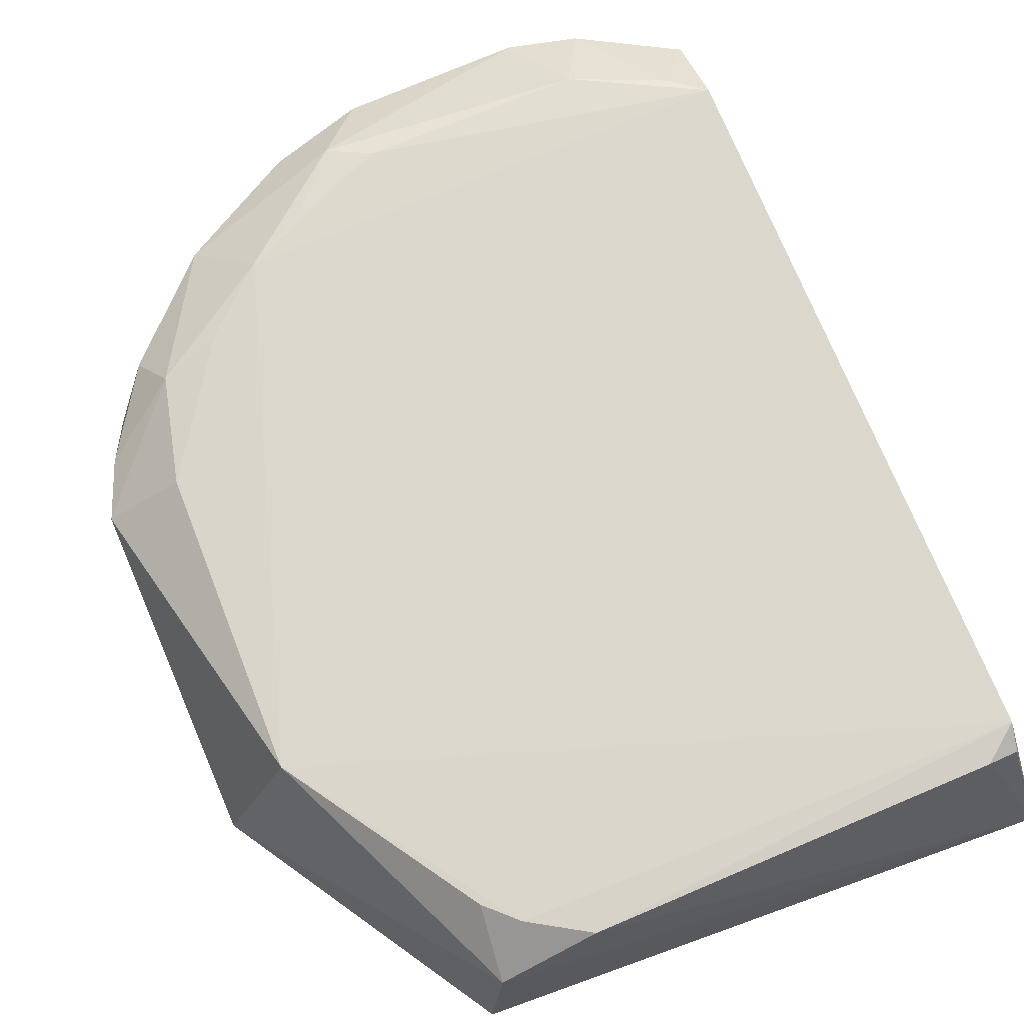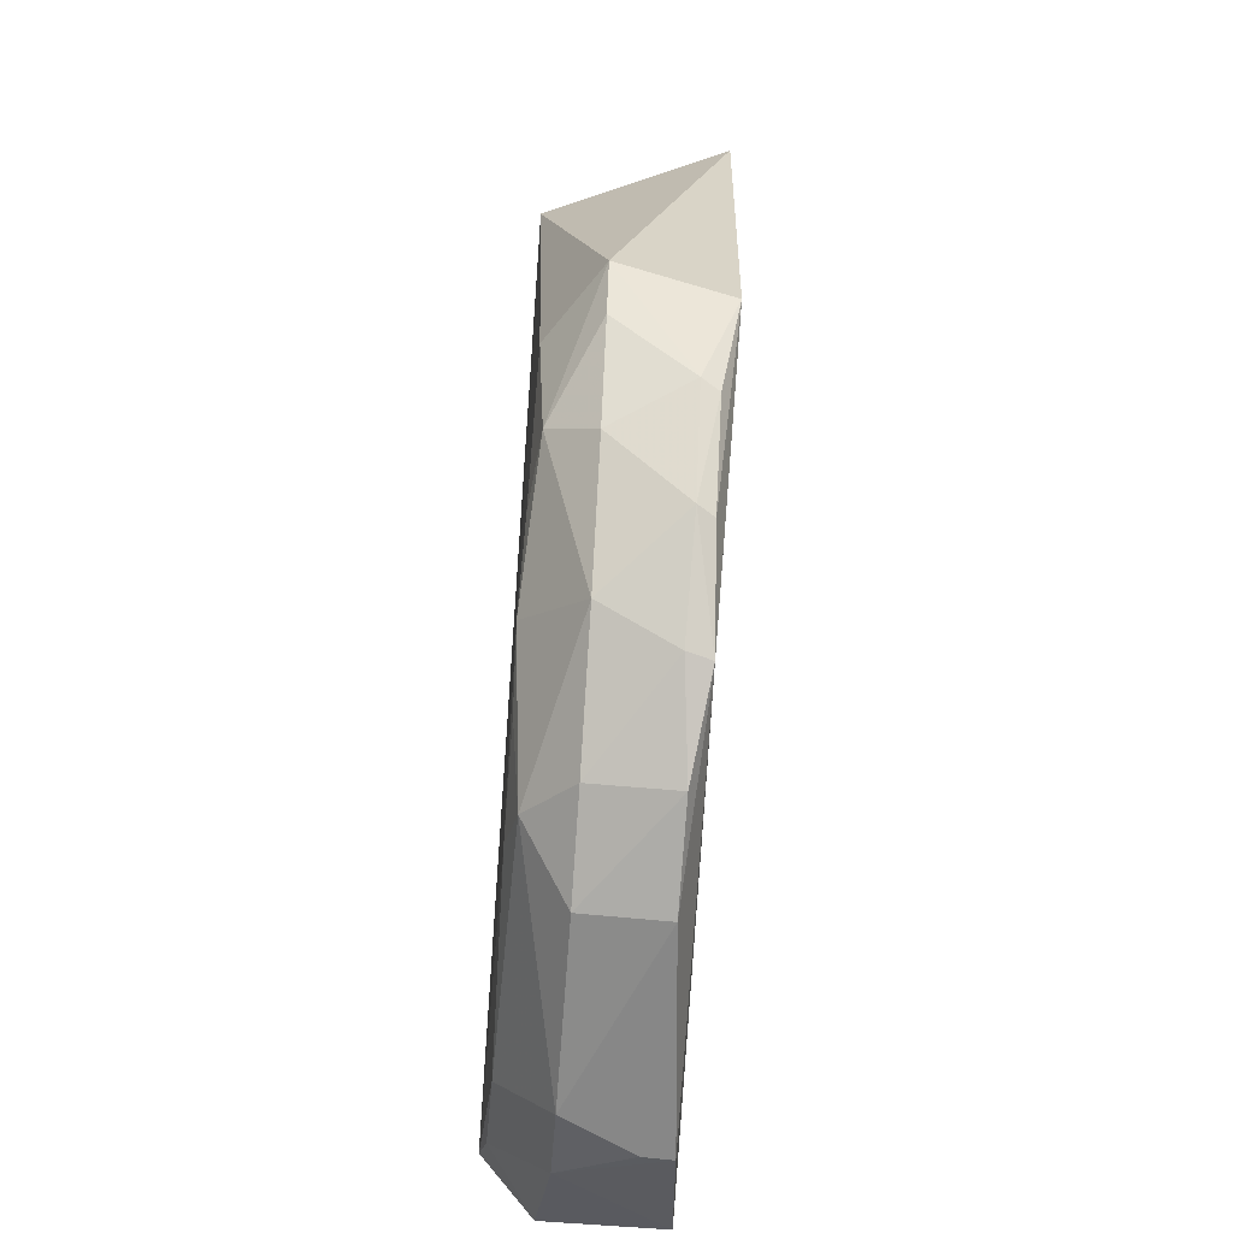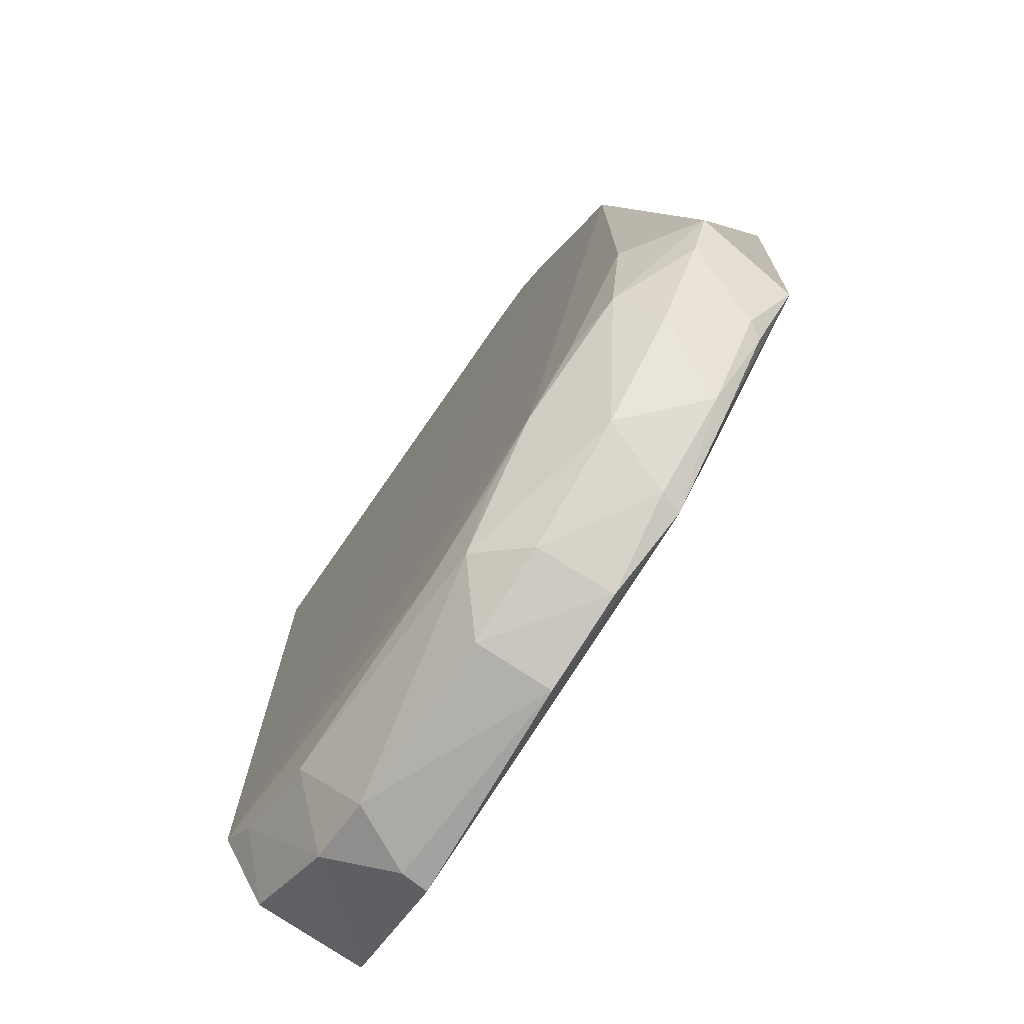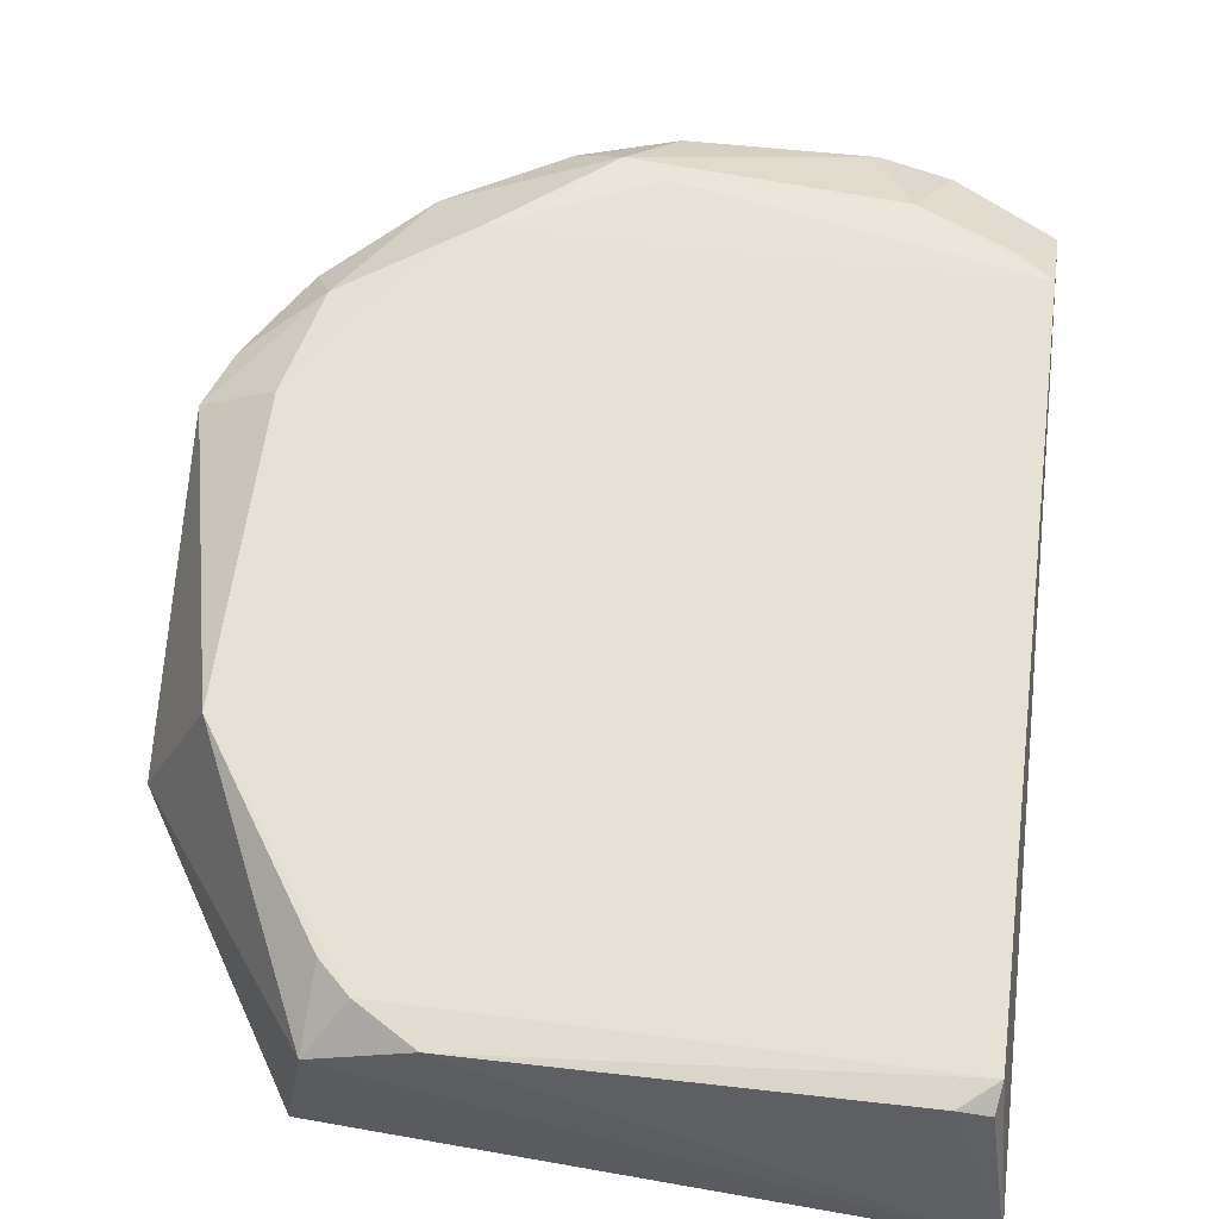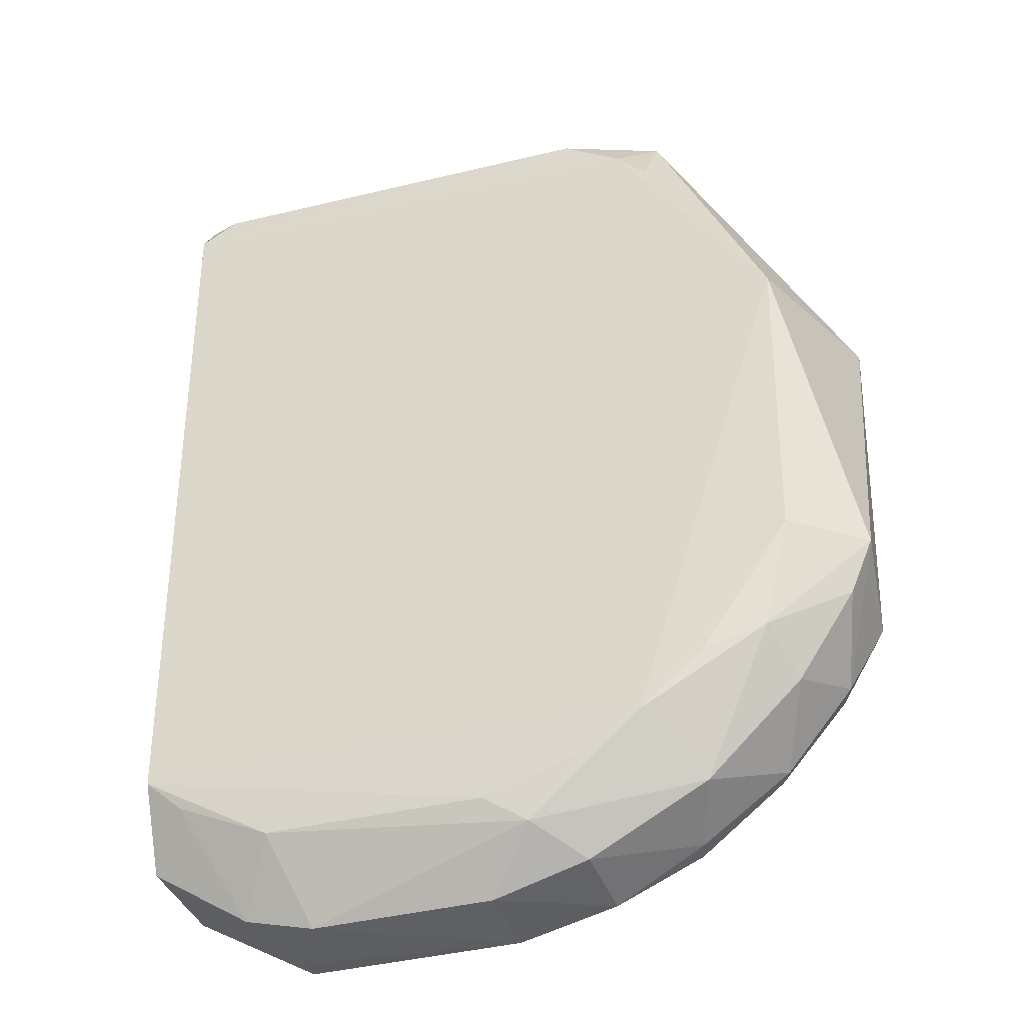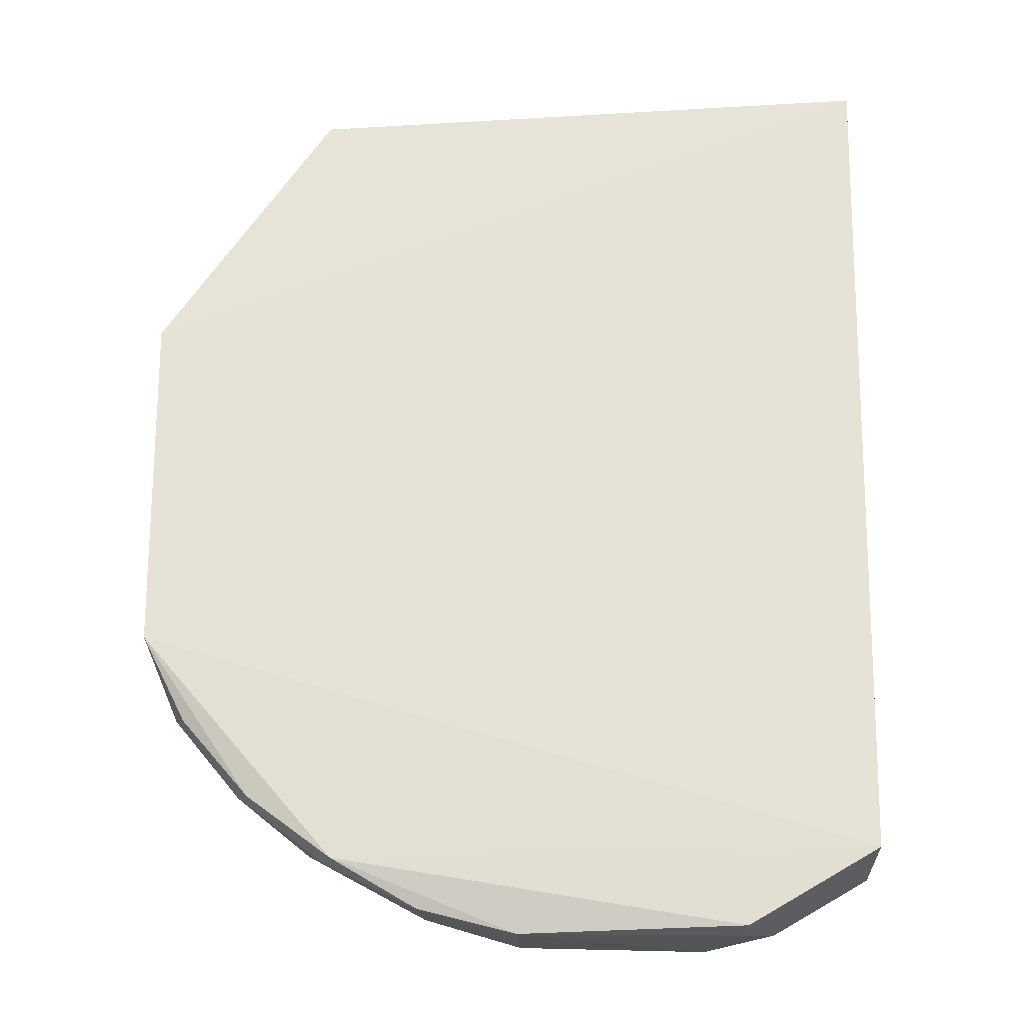
<metadata>
{"format":"obj","ext":"obj","renderer":"f3d","projection":"perspective","resolution":1024,"background":"white","views":[{"elev":73.3,"azim":157.8,"up":"+Z"},{"elev":-63.0,"azim":85.9,"up":"+Y"},{"elev":-74.6,"azim":55.6,"up":"+Y"},{"elev":64.1,"azim":-172.8,"up":"+Z"},{"elev":-35.5,"azim":17.1,"up":"+Y"},{"elev":-27.6,"azim":-179.8,"up":"+Y"}]}
</metadata>
<code>
v 0.04592 -0.2183 0.2318
v 0.2204 -0.0845 0.1843
v 0.1195 0.1805 0.2573
v -0.1252 0.2176 0.1744
v -0.1136 -0.187 0.1837
v 0.1446 0.2063 0.1833
v 0.1901 -0.06276 0.2547
v 0.1306 -0.1898 0.1893
v -0.112 -0.1502 0.2585
v 0.224 0.08036 0.1826
v 0.09194 0.197 0.2563
v -0.05385 -0.2213 0.188
v 0.1437 -0.1751 0.2318
v -0.1144 -0.1854 0.2358
v 0.192 0.07883 0.2581
v 0.04818 -0.1812 0.2561
v 0.1366 0.1996 0.2376
v -0.1127 0.1815 0.2588
v 0.04767 -0.2227 0.1958
v 0.08935 -0.2052 0.2318
v 0.1738 -0.1588 0.1985
v -0.06964 -0.2127 0.2318
v 0.2246 -0.06525 0.2318
v 0.1202 -0.1492 0.2566
v 0.1337 0.167 0.2573
v -0.09626 0.1945 0.2565
v -0.03755 -0.2204 0.2318
v 0.1335 -0.1894 0.1998
v 0.09216 -0.2112 0.1957
v 0.06797 -0.1929 0.2518
v 0.1695 -0.16 0.1914
v -0.096 -0.1638 0.2557
v 0.2046 -0.1212 0.1986
v 0.1779 -0.1131 0.2518
v -0.1109 0.1936 0.252
v -0.05261 -0.222 0.2011
v 0.09157 -0.1661 0.2558
v -0.05312 -0.1825 0.2551
v 0.2004 -0.1236 0.1912
v 0.1874 -0.132 0.2318
v 0.1496 -0.123 0.2556
v 0.2139 -0.09112 0.2318
f 5 4 2
f 8 5 2
f 10 2 4
f 10 4 6
f 12 5 8
f 14 9 4
f 14 4 5
f 17 6 4
f 17 4 11
f 17 11 3
f 17 15 10
f 17 10 6
f 18 3 11
f 18 15 3
f 18 9 15
f 18 4 9
f 19 12 8
f 22 14 5
f 22 5 12
f 23 15 7
f 23 2 10
f 23 10 15
f 24 15 9
f 24 9 16
f 24 7 15
f 25 17 3
f 25 3 15
f 25 15 17
f 26 18 11
f 26 11 4
f 27 19 1
f 28 13 20
f 28 21 13
f 28 8 21
f 29 20 1
f 29 1 19
f 29 28 20
f 29 19 8
f 29 8 28
f 30 1 20
f 30 27 1
f 30 20 13
f 30 13 24
f 31 21 8
f 31 8 2
f 32 9 14
f 32 14 22
f 33 2 23
f 34 23 7
f 34 24 13
f 35 26 4
f 35 4 18
f 35 18 26
f 36 12 19
f 36 19 27
f 36 27 22
f 36 22 12
f 37 30 24
f 37 24 16
f 37 16 30
f 38 32 22
f 38 22 27
f 38 27 30
f 38 30 16
f 38 16 9
f 38 9 32
f 39 31 2
f 39 2 33
f 39 33 21
f 39 21 31
f 40 13 21
f 40 21 33
f 40 34 13
f 41 34 7
f 41 7 24
f 41 24 34
f 42 40 33
f 42 33 23
f 42 23 34
f 42 34 40

</code>
